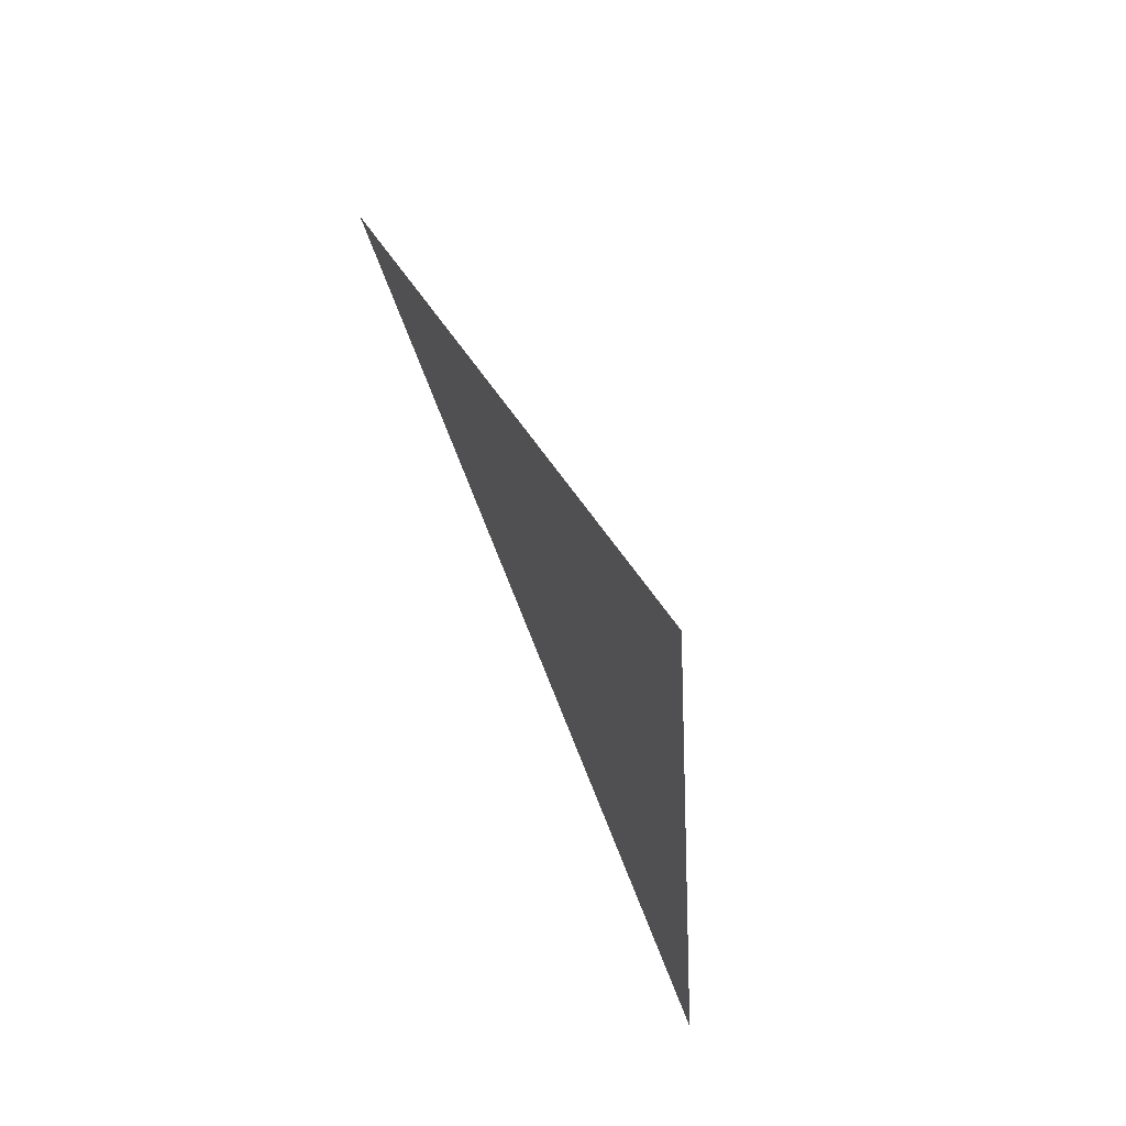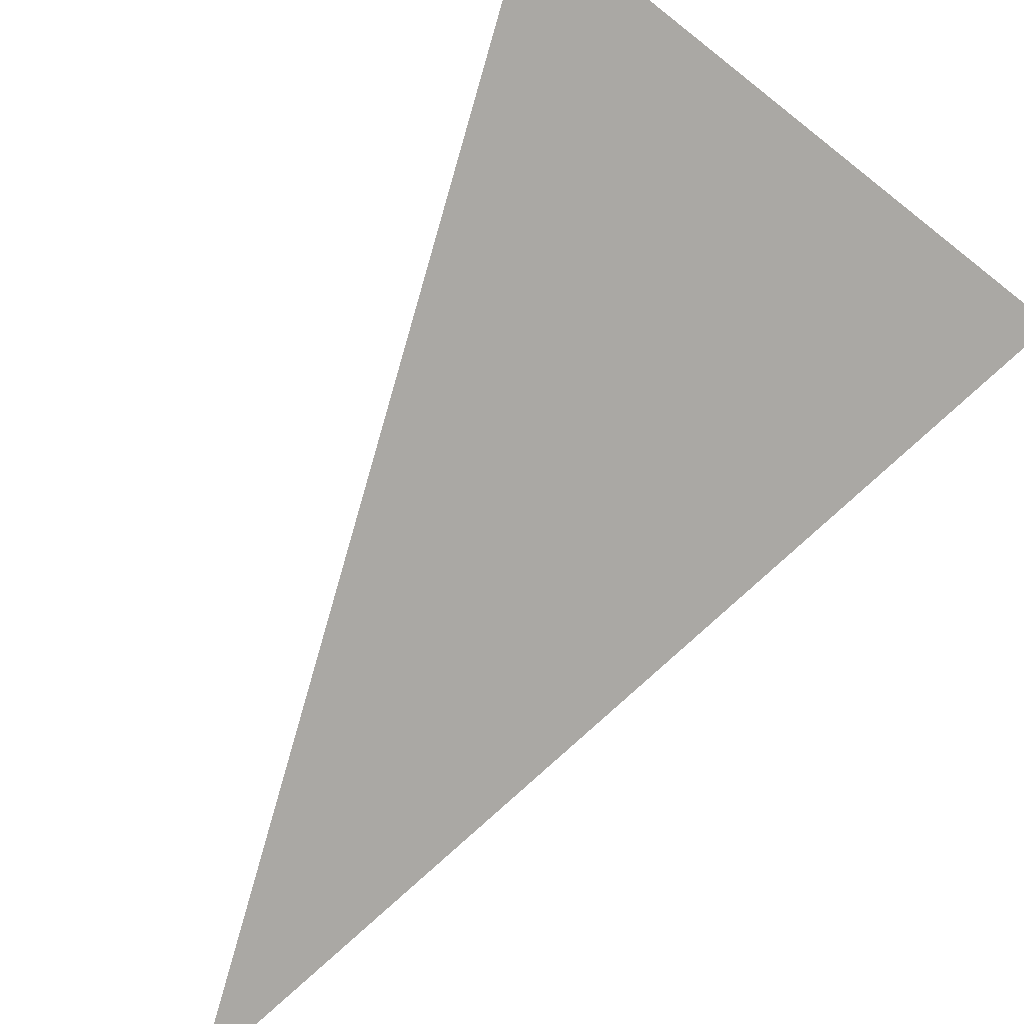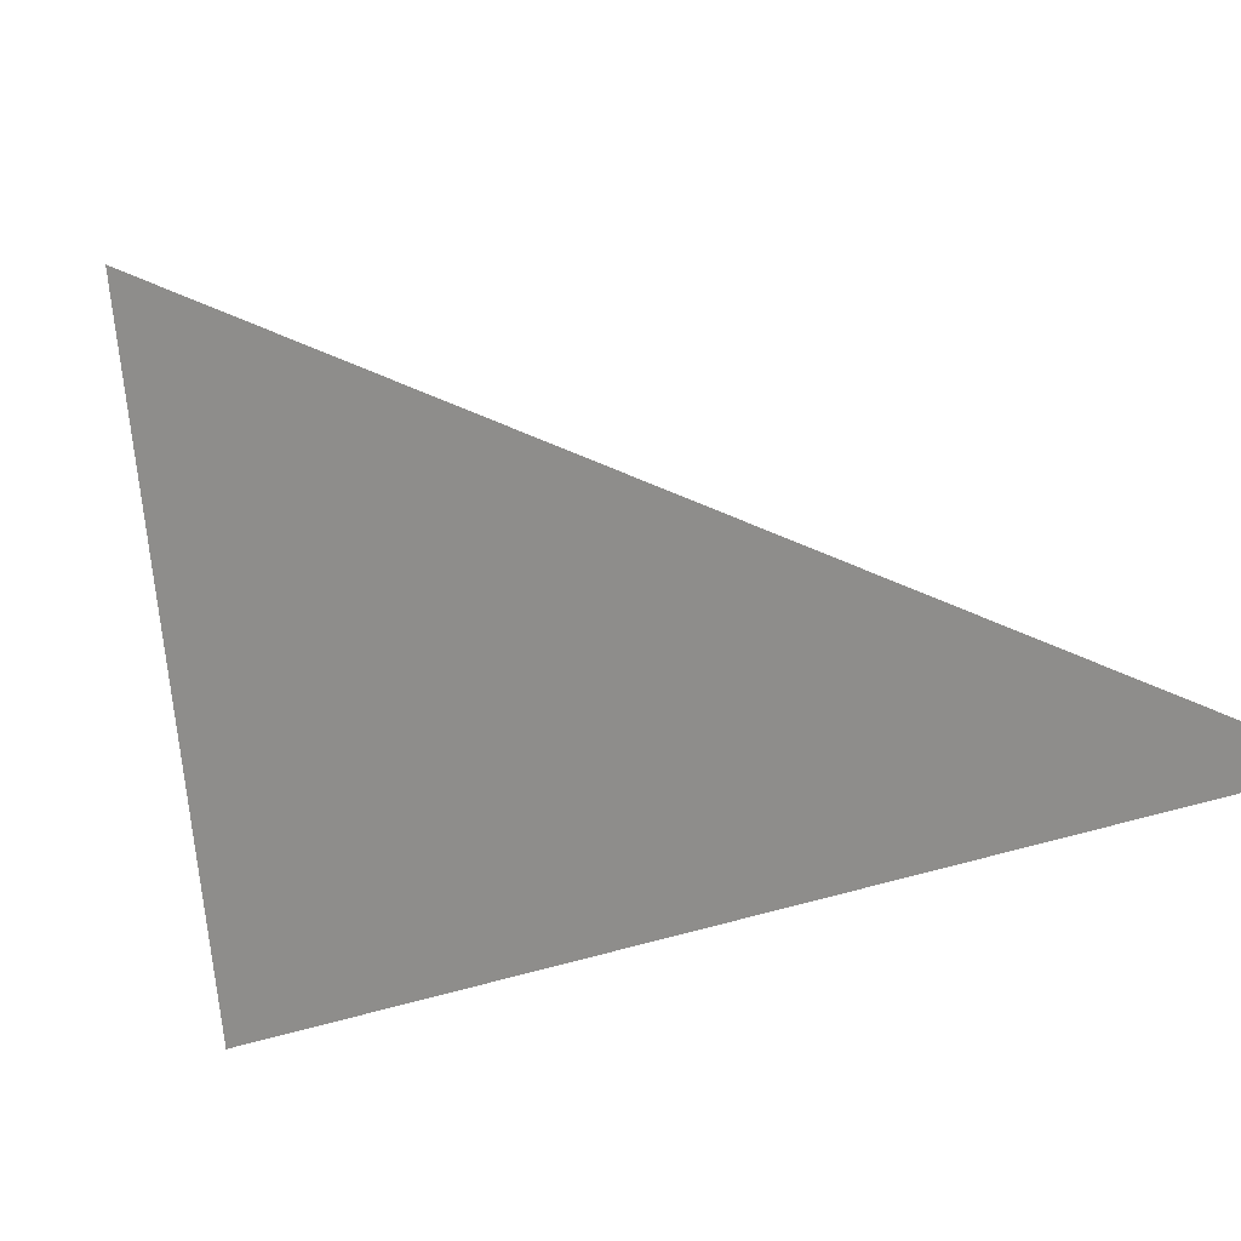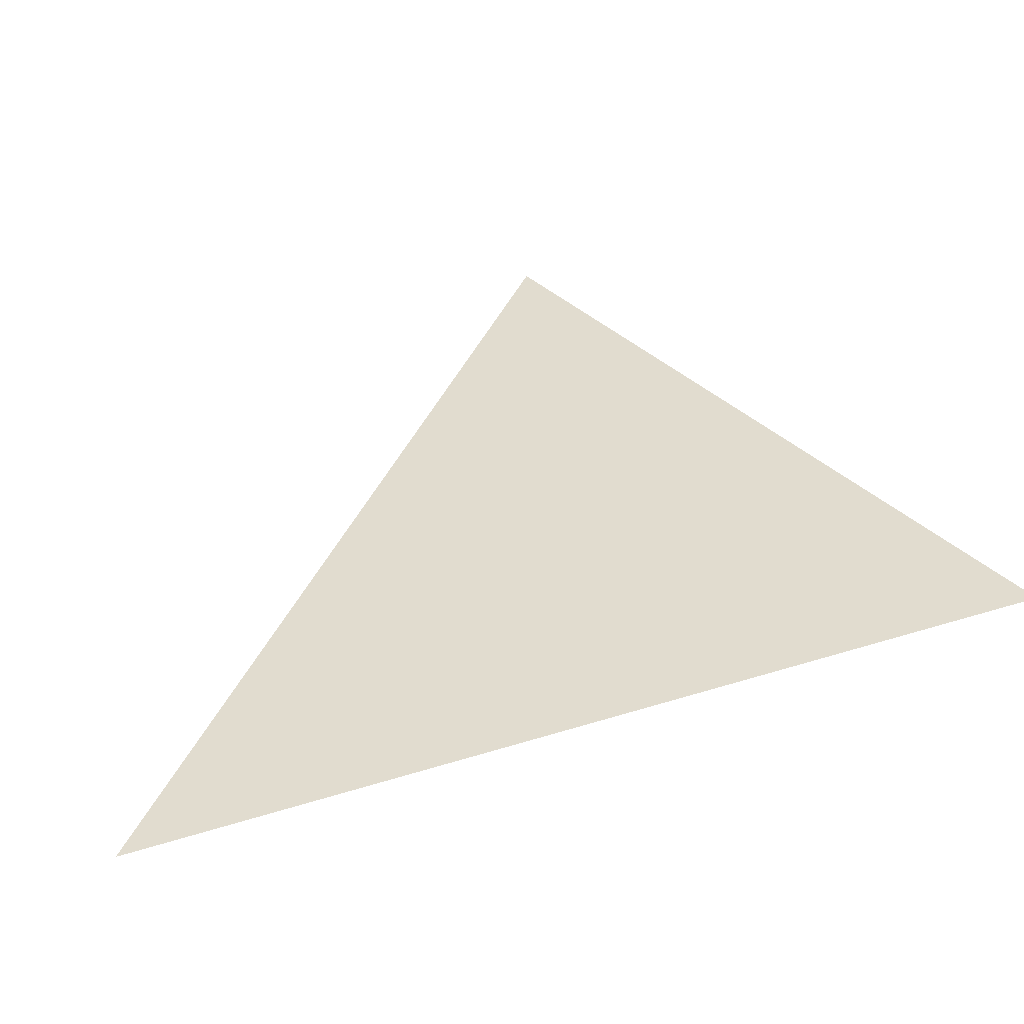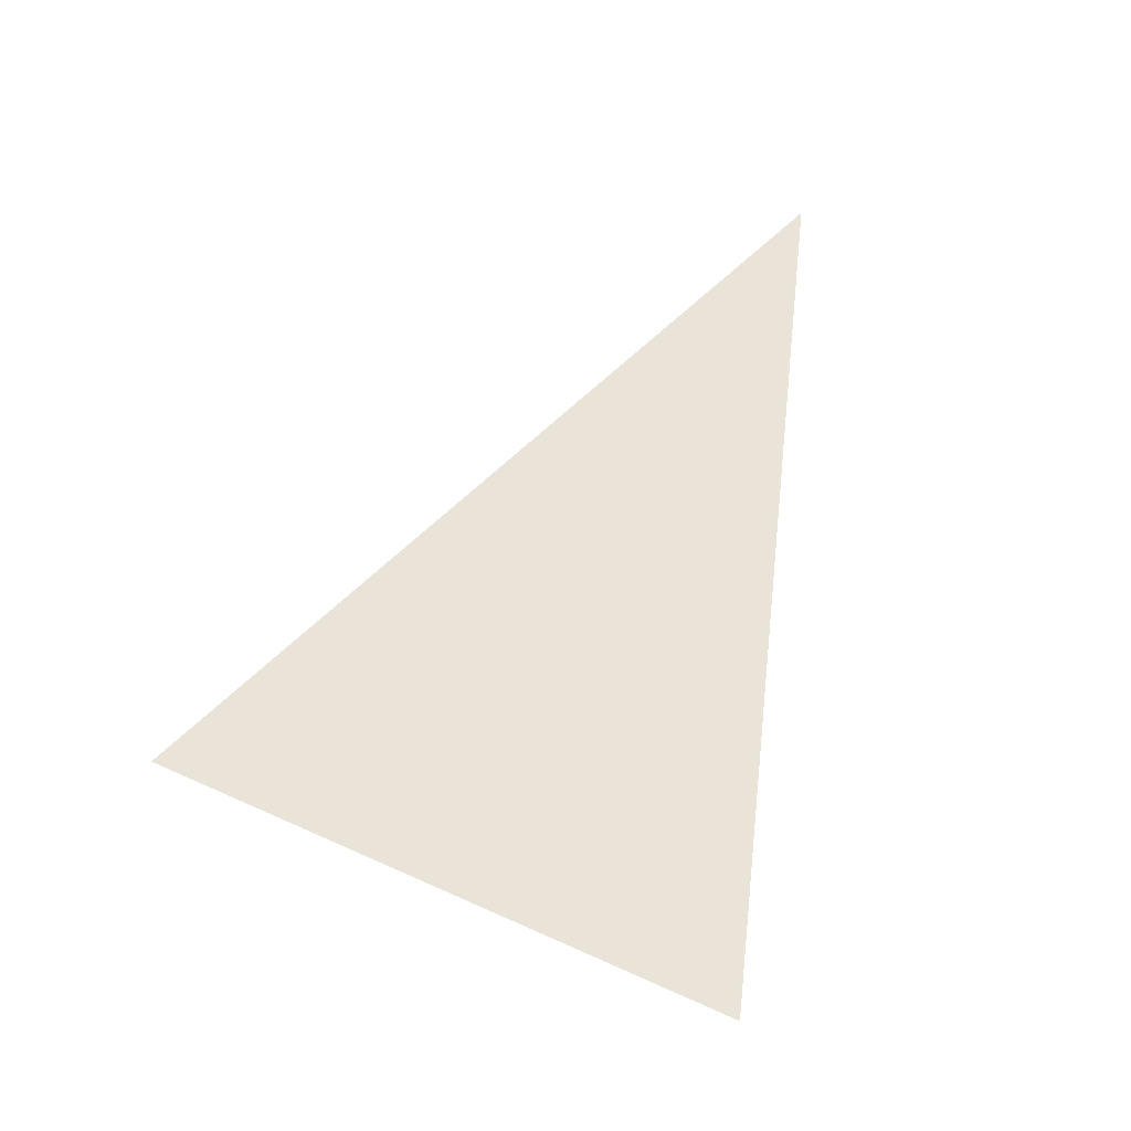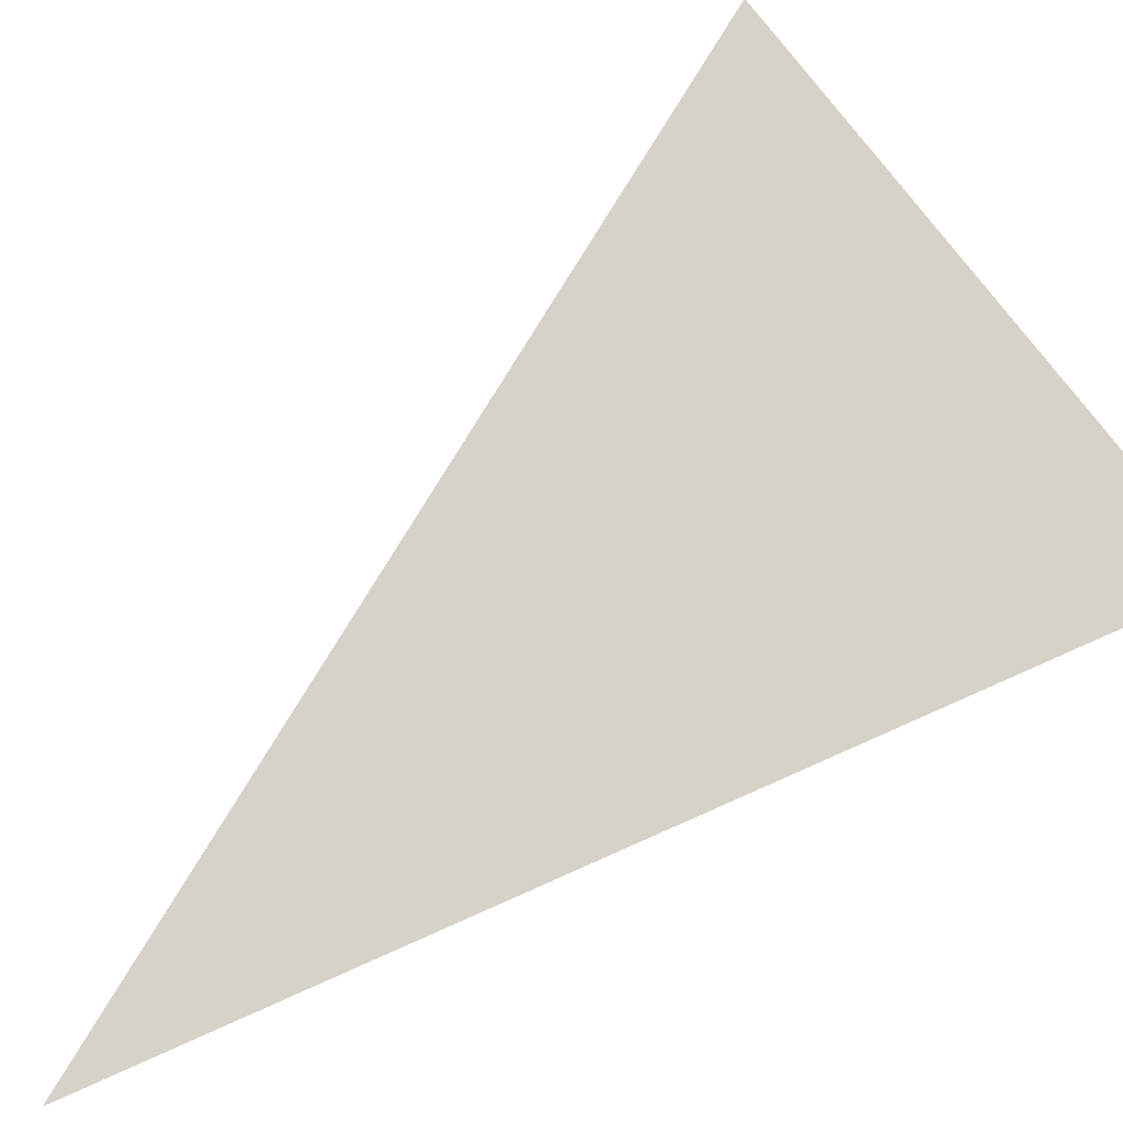
<metadata>
{"format":"obj","ext":"obj","renderer":"f3d","projection":"perspective","resolution":1024,"background":"white","views":[{"elev":-58.9,"azim":-123.8,"up":"+Y"},{"elev":60.4,"azim":-140.7,"up":"+Z"},{"elev":-45.5,"azim":117.8,"up":"+Z"},{"elev":-10.9,"azim":-140.7,"up":"+Z"},{"elev":-50.4,"azim":124.5,"up":"+Y"},{"elev":31.8,"azim":-120.4,"up":"+Z"}]}
</metadata>
<code>
o Triangle_Teapot
v -7.615 0.2183 -1.874
v -4.385 15.18 -6.277
v -0.1093 2.746 3.762
f 3 2 1

</code>
